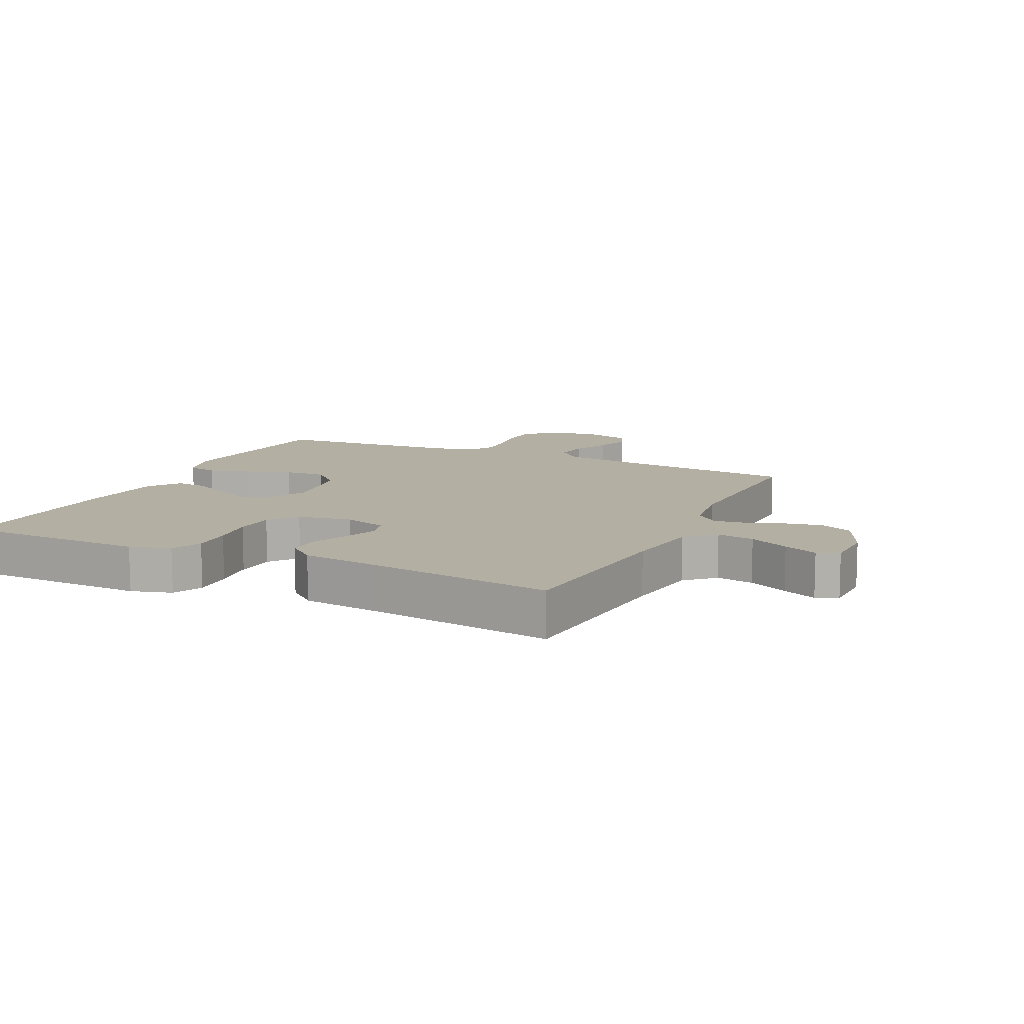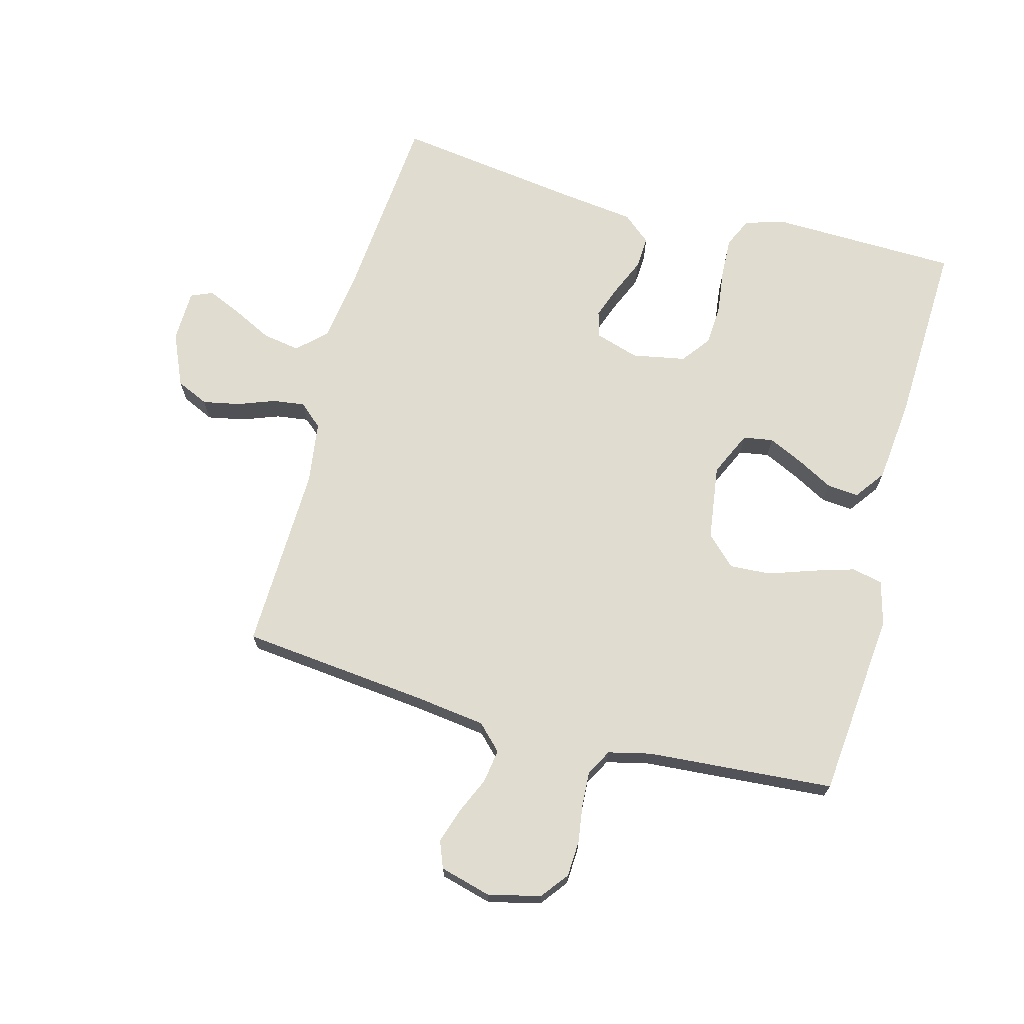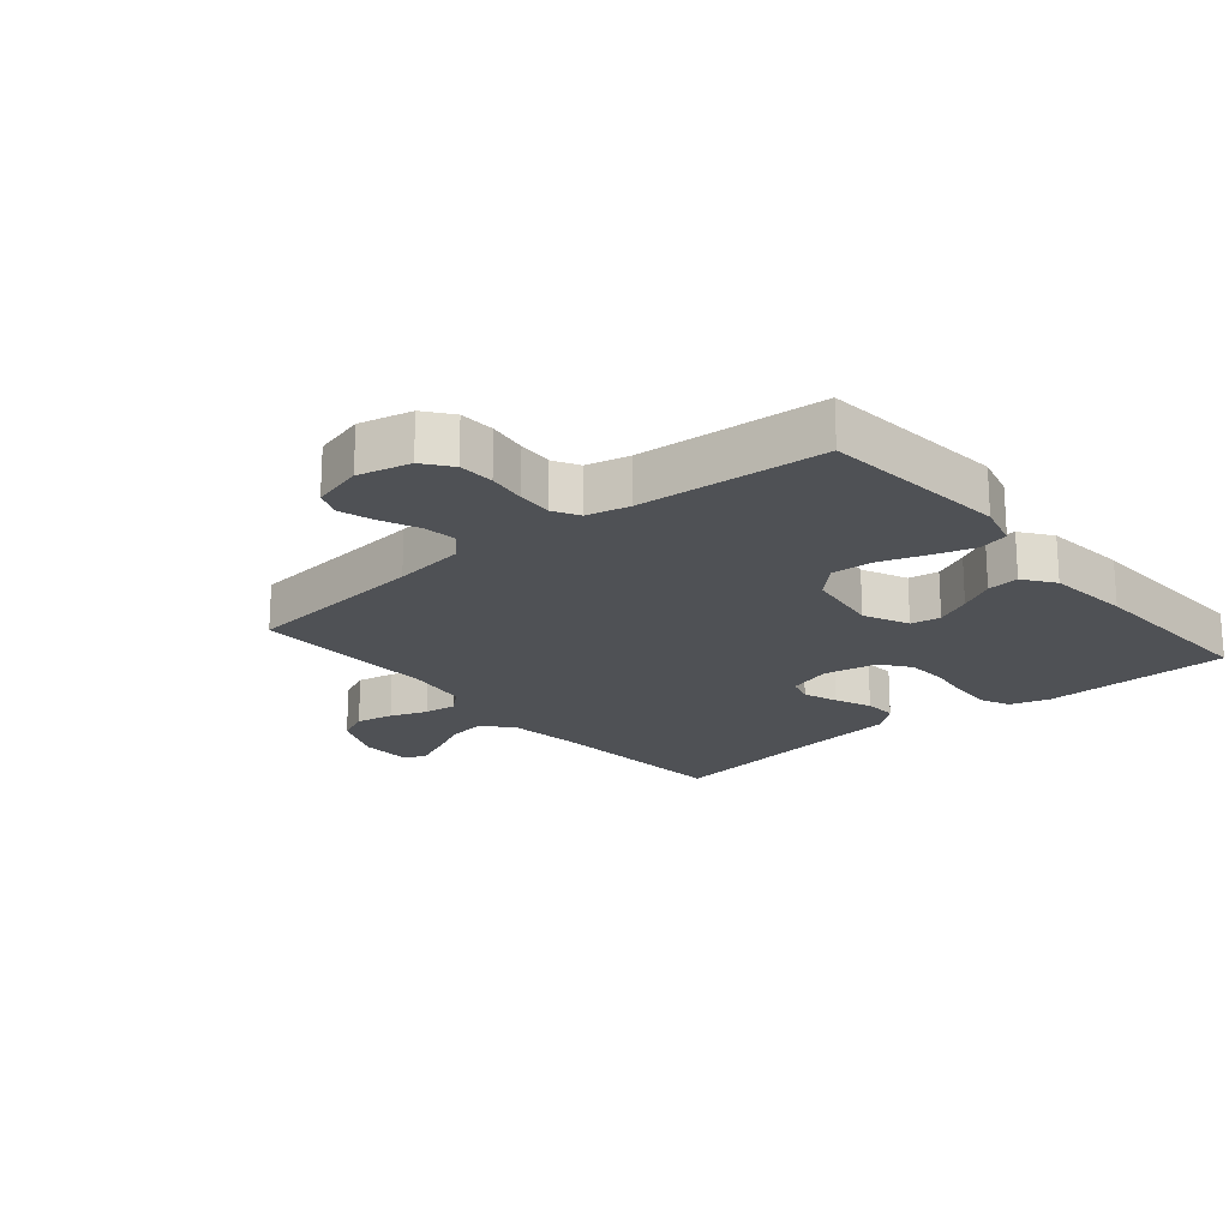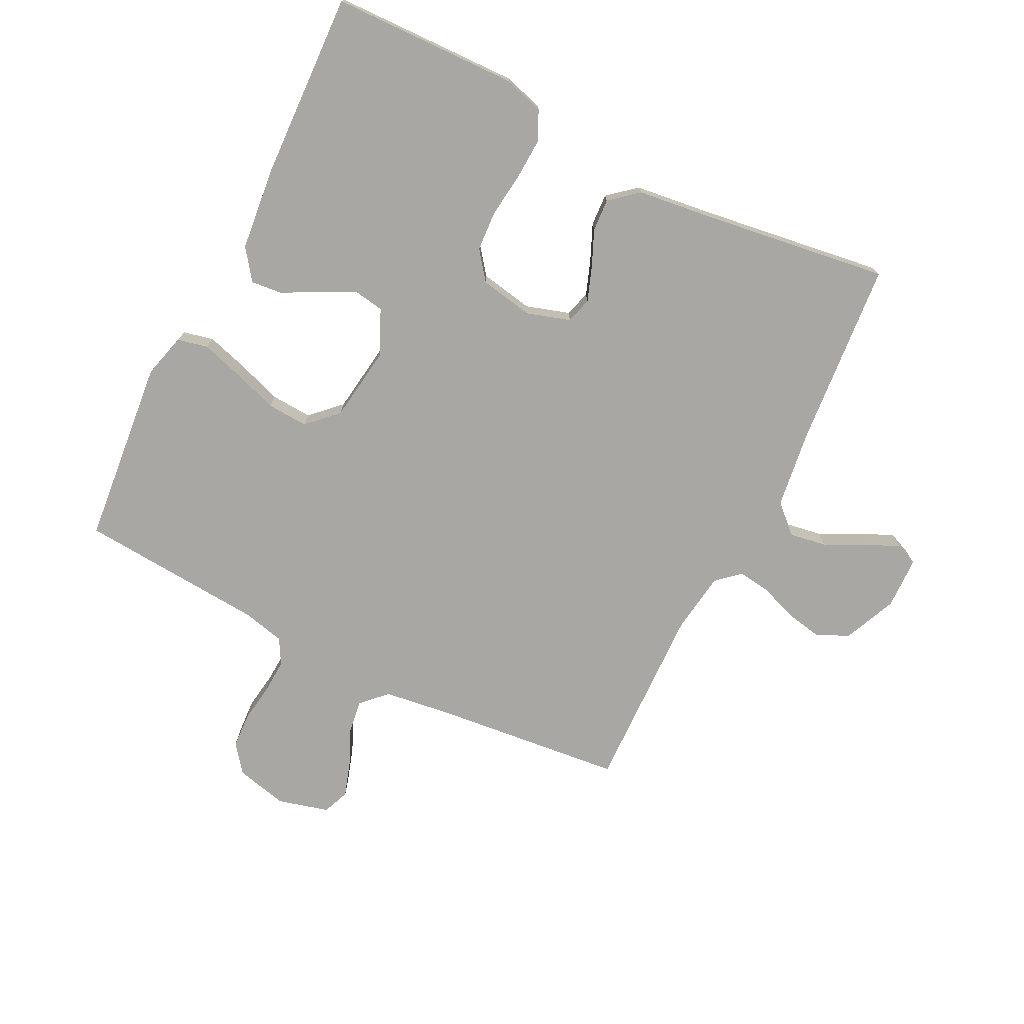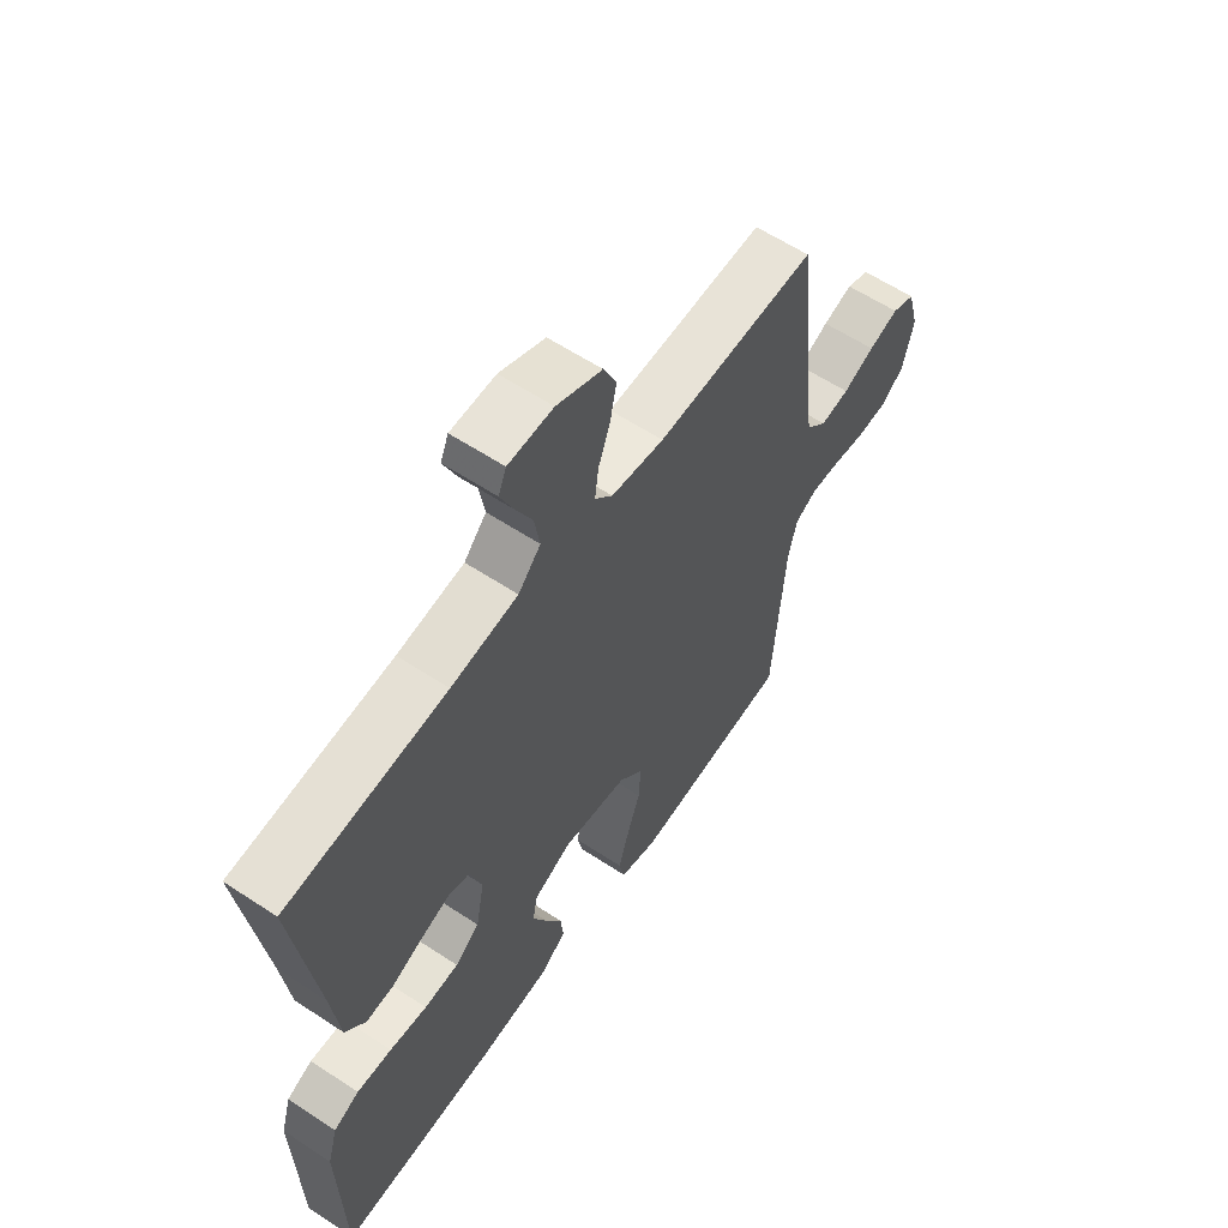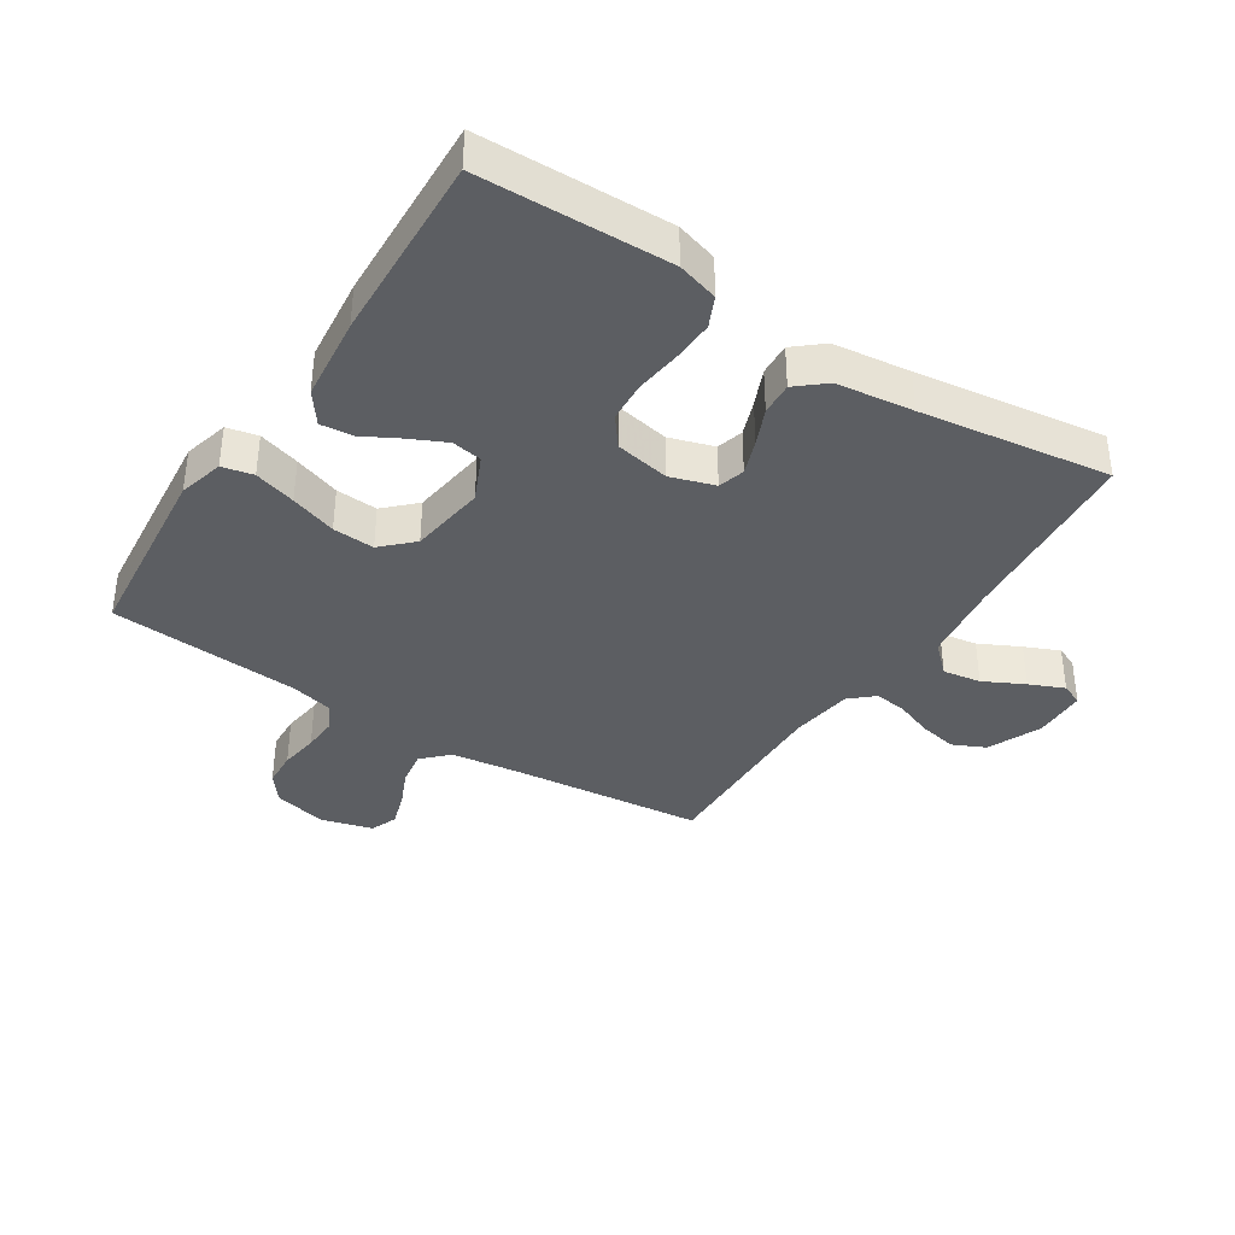
<metadata>
{"format":"obj","ext":"obj","renderer":"f3d","projection":"perspective","resolution":1024,"background":"white","views":[{"elev":11.1,"azim":-64.7,"up":"+Y"},{"elev":69.7,"azim":105.0,"up":"+Y"},{"elev":-20.0,"azim":130.0,"up":"+Y"},{"elev":-74.6,"azim":-116.5,"up":"+Y"},{"elev":59.9,"azim":-55.9,"up":"+Z"},{"elev":-37.7,"azim":-122.8,"up":"+Y"}]}
</metadata>
<code>
v 0.5 0.07 0.5
v 0.531 0.07 0.2
v 0.546 0.07 0.086
v 0.585 0.07 0.047
v 0.639 0.07 0.055
v 0.698 0.07 0.081
v 0.754 0.07 0.099
v 0.797 0.07 0.082
v 0.819 0.07 0
v 0.799 0.07 -0.084
v 0.755 0.07 -0.118
v 0.698 0.07 -0.121
v 0.636 0.07 -0.112
v 0.58 0.07 -0.109
v 0.539 0.07 -0.132
v 0.523 0.07 -0.2
v 0.5 0.07 -0.5
v 0.2 0.07 -0.529
v 0.129 0.07 -0.51
v 0.118 0.07 -0.461
v 0.138 0.07 -0.395
v 0.163 0.07 -0.322
v 0.167 0.07 -0.256
v 0.121 0.07 -0.209
v 0 0.07 -0.192
v -0.072 0.07 -0.225
v -0.08 0.07 -0.273
v -0.053 0.07 -0.33
v -0.022 0.07 -0.387
v -0.017 0.07 -0.438
v -0.066 0.07 -0.474
v -0.2 0.07 -0.488
v -0.5 0.07 -0.5
v -0.507 0.07 -0.2
v -0.488 0.07 -0.135
v -0.44 0.07 -0.113
v -0.374 0.07 -0.116
v -0.303 0.07 -0.125
v -0.238 0.07 -0.121
v -0.192 0.07 -0.086
v -0.176 0.07 0
v -0.198 0.07 0.07
v -0.24 0.07 0.082
v -0.295 0.07 0.062
v -0.353 0.07 0.037
v -0.405 0.07 0.034
v -0.443 0.07 0.079
v -0.458 0.07 0.2
v -0.5 0.07 0.5
v -0.2 0.07 0.525
v -0.075 0.07 0.542
v -0.033 0.07 0.587
v -0.043 0.07 0.647
v -0.075 0.07 0.711
v -0.099 0.07 0.766
v -0.084 0.07 0.801
v 0 0.07 0.803
v 0.085 0.07 0.766
v 0.109 0.07 0.714
v 0.097 0.07 0.654
v 0.075 0.07 0.595
v 0.068 0.07 0.543
v 0.101 0.07 0.506
v 0.2 0.07 0.492
v 0.5 0 0.5
v 0.531 0 0.2
v 0.546 0 0.086
v 0.585 0 0.047
v 0.639 0 0.055
v 0.698 0 0.081
v 0.754 0 0.099
v 0.797 0 0.082
v 0.819 0 0
v 0.799 0 -0.084
v 0.755 0 -0.118
v 0.698 0 -0.121
v 0.636 0 -0.112
v 0.58 0 -0.109
v 0.539 0 -0.132
v 0.523 0 -0.2
v 0.5 0 -0.5
v 0.2 0 -0.529
v 0.129 0 -0.51
v 0.118 0 -0.461
v 0.138 0 -0.395
v 0.163 0 -0.322
v 0.167 0 -0.256
v 0.121 0 -0.209
v 0 0 -0.192
v -0.072 0 -0.225
v -0.08 0 -0.273
v -0.053 0 -0.33
v -0.022 0 -0.387
v -0.017 0 -0.438
v -0.066 0 -0.474
v -0.2 0 -0.488
v -0.5 0 -0.5
v -0.507 0 -0.2
v -0.488 0 -0.135
v -0.44 0 -0.113
v -0.374 0 -0.116
v -0.303 0 -0.125
v -0.238 0 -0.121
v -0.192 0 -0.086
v -0.176 0 0
v -0.198 0 0.07
v -0.24 0 0.082
v -0.295 0 0.062
v -0.353 0 0.037
v -0.405 0 0.034
v -0.443 0 0.079
v -0.458 0 0.2
v -0.5 0 0.5
v -0.2 0 0.525
v -0.075 0 0.542
v -0.033 0 0.587
v -0.043 0 0.647
v -0.075 0 0.711
v -0.099 0 0.766
v -0.084 0 0.801
v 0 0 0.803
v 0.085 0 0.766
v 0.109 0 0.714
v 0.097 0 0.654
v 0.075 0 0.595
v 0.068 0 0.543
v 0.101 0 0.506
v 0.2 0 0.492
f 59 60 61
f 58 59 61
f 57 58 61
f 56 57 61
f 55 56 61
f 54 55 61
f 53 54 61
f 52 53 61 62
f 51 52 62 63
f 48 49 50
f 50 51 63
f 48 50 63
f 47 48 63
f 46 47 63
f 45 46 63
f 44 45 63
f 36 37 38
f 35 36 38
f 34 35 38
f 33 34 38
f 32 33 38
f 31 32 38
f 30 31 38
f 29 30 38
f 28 29 38
f 27 28 38 39
f 26 27 39 40
f 20 21 22
f 19 20 22
f 18 19 22
f 17 18 22
f 16 17 22
f 15 16 22 23
f 14 15 23 24
f 11 12 13
f 10 11 13
f 9 10 13
f 8 9 13
f 7 8 13
f 6 7 13
f 5 6 13
f 4 5 13 14
f 14 24 25
f 4 14 25
f 3 4 25
f 64 1 2
f 43 44 63 64
f 64 2 3
f 43 64 3
f 42 43 3
f 3 25 26
f 42 3 26
f 41 42 26
f 26 40 41
f 125 124 123
f 125 123 122
f 125 122 121
f 125 121 120
f 125 120 119
f 125 119 118
f 125 118 117
f 126 125 117 116
f 127 126 116 115
f 114 113 112
f 127 115 114
f 127 114 112
f 127 112 111
f 127 111 110
f 127 110 109
f 127 109 108
f 102 101 100
f 102 100 99
f 102 99 98
f 102 98 97
f 102 97 96
f 102 96 95
f 102 95 94
f 102 94 93
f 102 93 92
f 103 102 92 91
f 104 103 91 90
f 86 85 84
f 86 84 83
f 86 83 82
f 86 82 81
f 86 81 80
f 87 86 80 79
f 88 87 79 78
f 77 76 75
f 77 75 74
f 77 74 73
f 77 73 72
f 77 72 71
f 77 71 70
f 77 70 69
f 78 77 69 68
f 89 88 78
f 89 78 68
f 89 68 67
f 66 65 128
f 128 127 108 107
f 67 66 128
f 67 128 107
f 67 107 106
f 90 89 67
f 90 67 106
f 90 106 105
f 105 104 90
f 1 65 66 2
f 2 66 67 3
f 3 67 68 4
f 4 68 69 5
f 5 69 70 6
f 6 70 71 7
f 7 71 72 8
f 8 72 73 9
f 9 73 74 10
f 10 74 75 11
f 11 75 76 12
f 12 76 77 13
f 13 77 78 14
f 14 78 79 15
f 15 79 80 16
f 16 80 81 17
f 17 81 82 18
f 18 82 83 19
f 19 83 84 20
f 20 84 85 21
f 21 85 86 22
f 22 86 87 23
f 23 87 88 24
f 24 88 89 25
f 25 89 90 26
f 26 90 91 27
f 27 91 92 28
f 28 92 93 29
f 29 93 94 30
f 30 94 95 31
f 31 95 96 32
f 32 96 97 33
f 33 97 98 34
f 34 98 99 35
f 35 99 100 36
f 36 100 101 37
f 37 101 102 38
f 38 102 103 39
f 39 103 104 40
f 40 104 105 41
f 41 105 106 42
f 42 106 107 43
f 43 107 108 44
f 44 108 109 45
f 45 109 110 46
f 46 110 111 47
f 47 111 112 48
f 48 112 113 49
f 49 113 114 50
f 50 114 115 51
f 51 115 116 52
f 52 116 117 53
f 53 117 118 54
f 54 118 119 55
f 55 119 120 56
f 56 120 121 57
f 57 121 122 58
f 58 122 123 59
f 59 123 124 60
f 60 124 125 61
f 61 125 126 62
f 62 126 127 63
f 63 127 128 64
f 64 128 65 1

</code>
